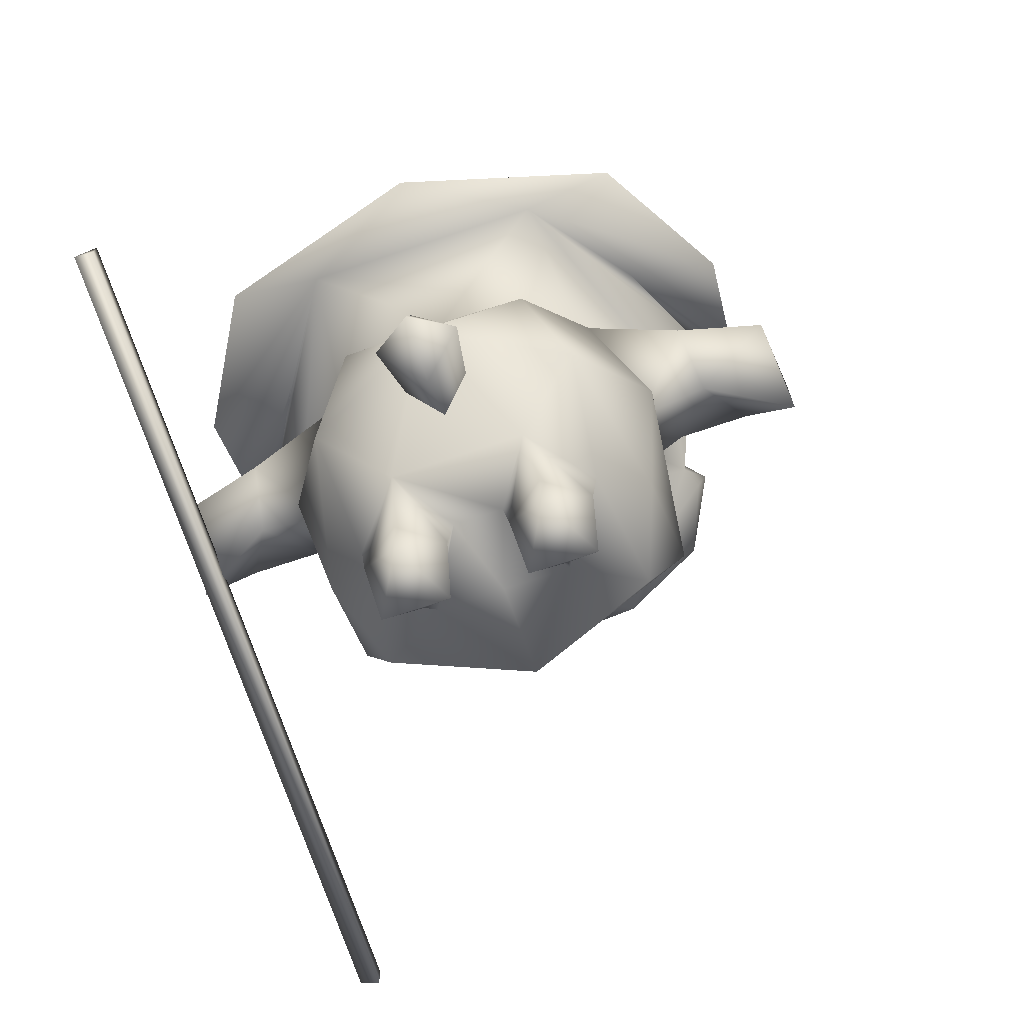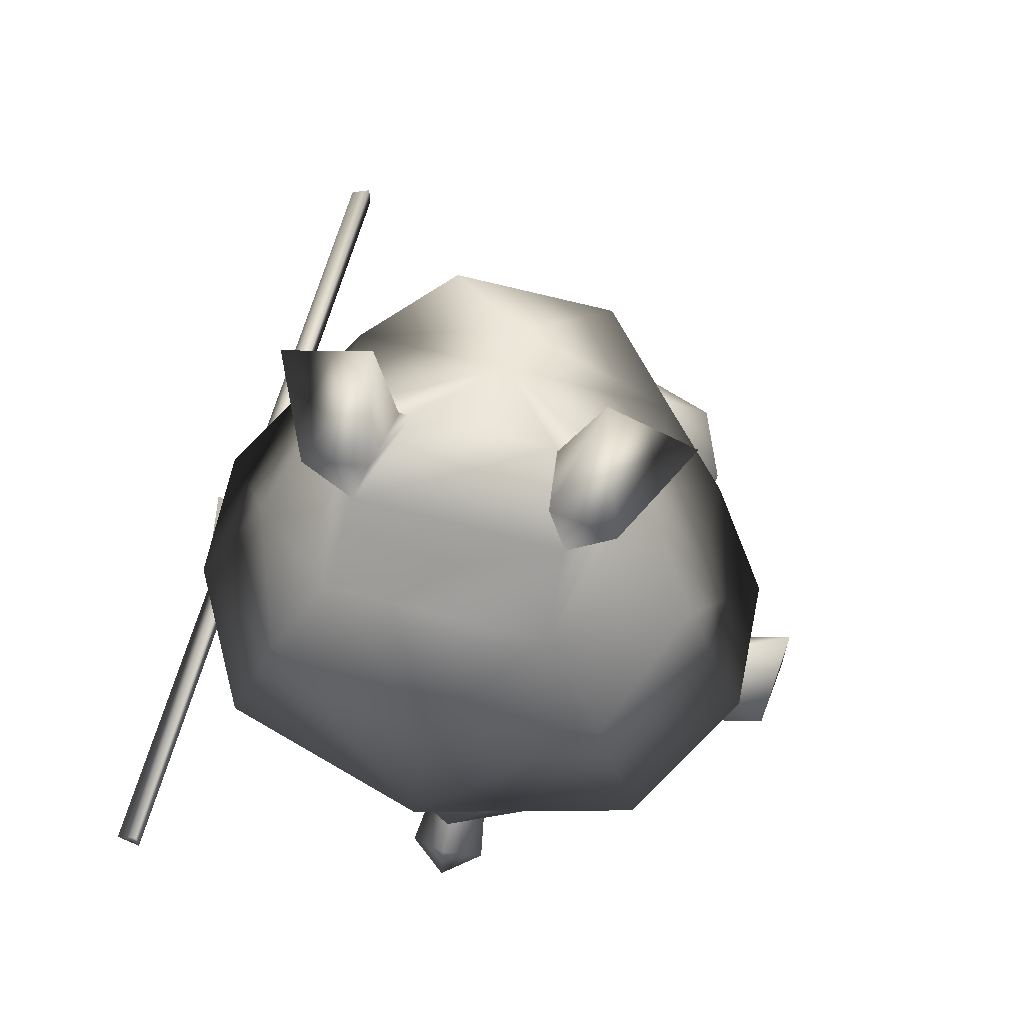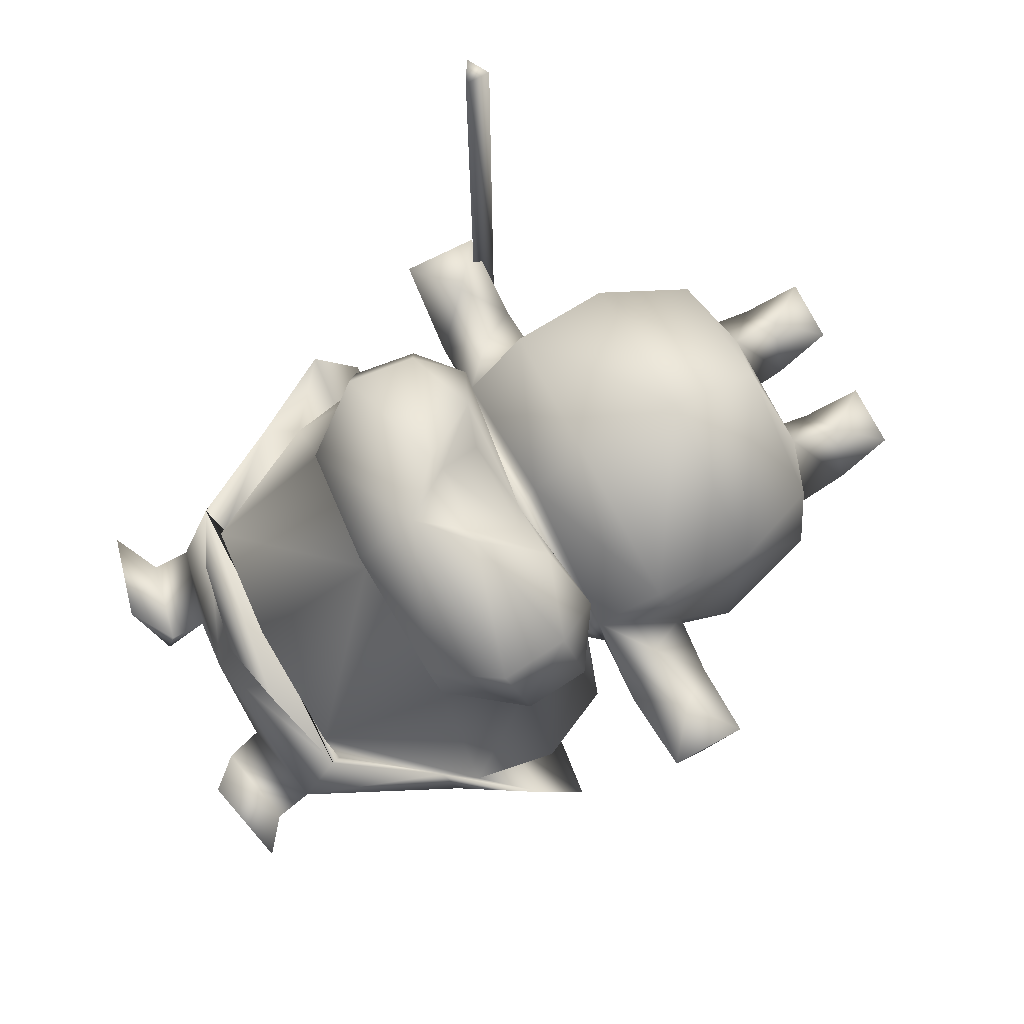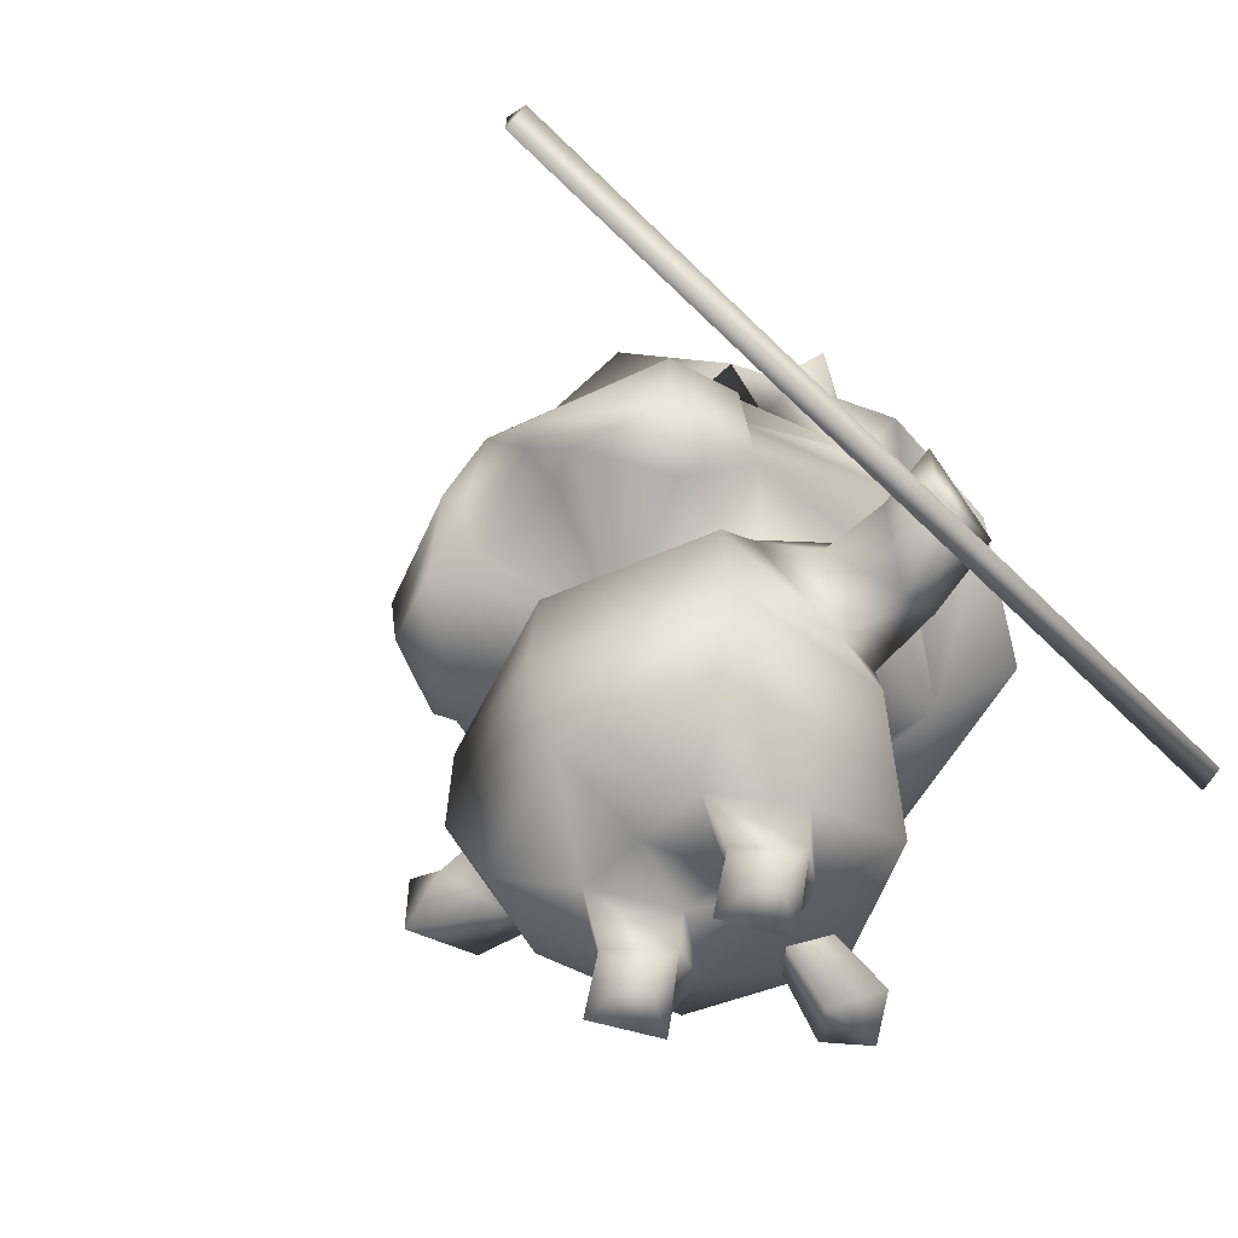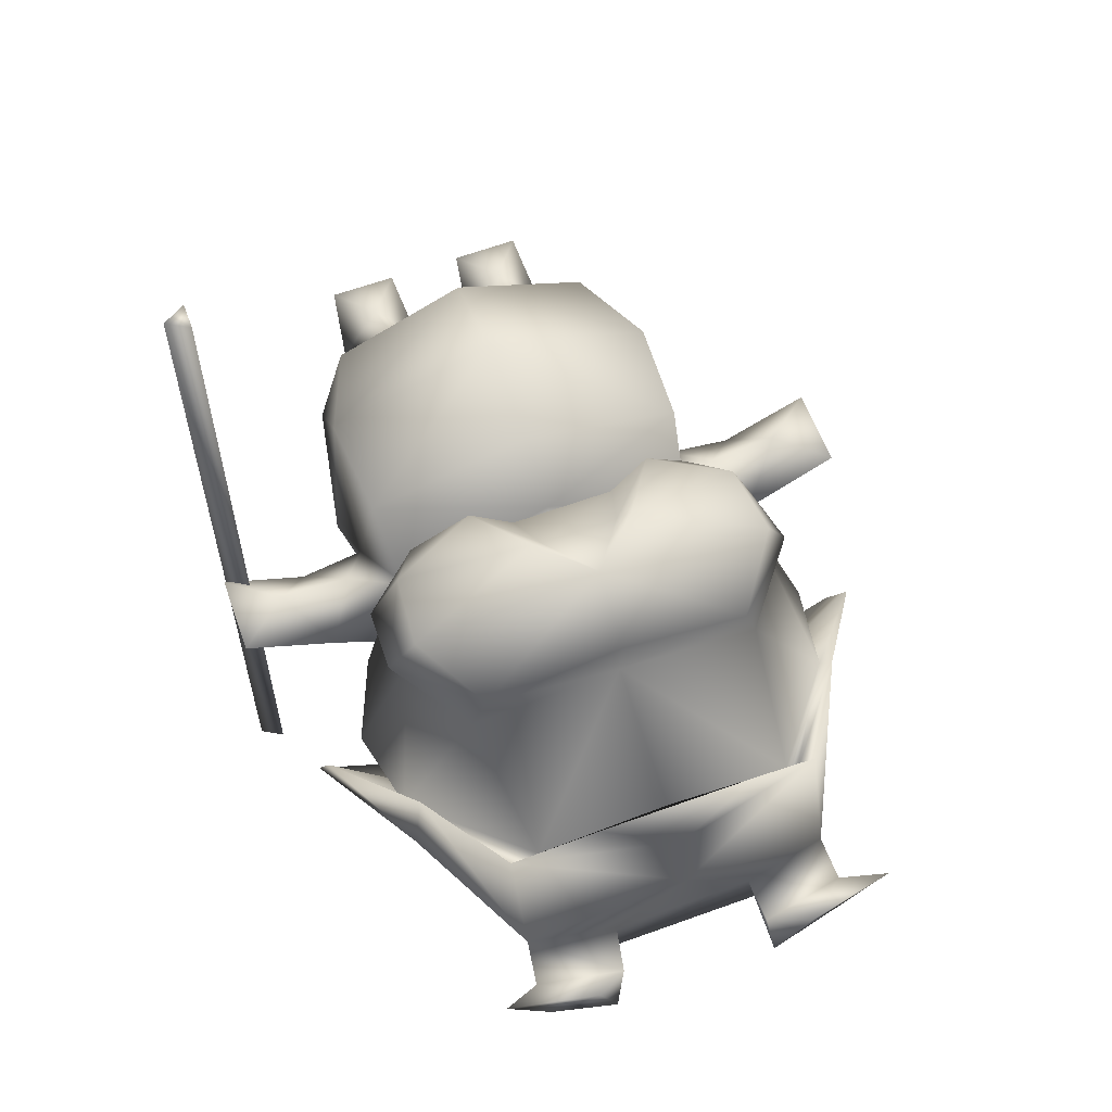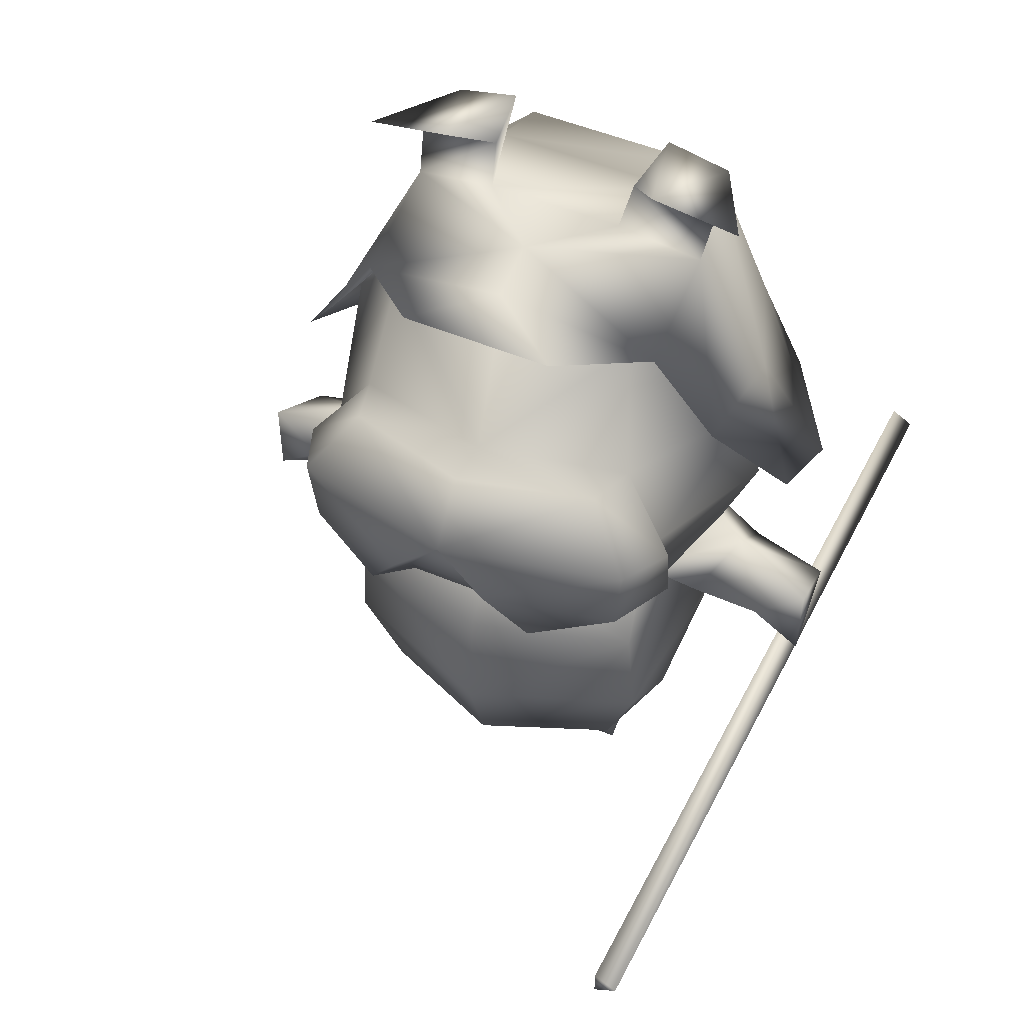
<metadata>
{"format":"obj","ext":"obj","renderer":"f3d","projection":"perspective","resolution":1024,"background":"white","views":[{"elev":-72.4,"azim":-161.5,"up":"+Y"},{"elev":63.1,"azim":-164.7,"up":"+Y"},{"elev":75.3,"azim":-117.5,"up":"+Z"},{"elev":-59.6,"azim":44.4,"up":"+Y"},{"elev":61.9,"azim":159.7,"up":"+Z"},{"elev":47.9,"azim":25.8,"up":"+Y"}]}
</metadata>
<code>
v -0.1775 0.4609 -0.01517
v -0.001066 0.4825 0.001703
v -0.174 0.4779 -0.03595
v -0.001066 0.4618 0.06526
v -0.1905 0.3845 0.04873
v -0.001086 0.3934 0.1136
v -0.000589 0.2646 0.1251
v 0.188 0.3845 0.04873
v 0.1968 0.2633 0.04637
v 0.2025 0.35 -0.1085
v 0.2141 0.2828 -0.1512
v 0.1675 0.4394 -0.2085
v 0.1048 0.311 -0.297
v -0.000589 0.45 -0.2696
v -0.1104 0.311 -0.297
v -0.1687 0.4394 -0.2085
v -0.2213 0.2828 -0.1512
v -0.2036 0.35 -0.1085
v 0.3763 0.4532 -0.0584
v 0.3166 0.4053 -0.05212
v 0.3746 0.3601 -0.05759
v 0.2701 0.4563 -0.1117
v 0.3667 0.4006 -0.156
v 0.2701 0.4021 -0.1809
v 0.279 0.3549 -0.1157
v 0.2352 0.4092 -0.05073
v 0.1762 0.4609 -0.01517
v 0.1904 0.1661 -0.07754
v 0.1546 0.1555 0.02571
v 0.1511 0.1859 -0.2456
v -0.000589 0.1982 -0.3224
v -0.1522 0.1859 -0.2456
v -0.375 0.3601 -0.05759
v -0.3168 0.405 -0.05212
v -0.3763 0.4532 -0.0584
v -0.2789 0.3545 -0.1157
v -0.367 0.4005 -0.156
v -0.2702 0.4018 -0.1809
v -0.2704 0.456 -0.1117
v -0.04709 0.1255 -0.329
v -0.000589 0.2936 -0.07754
v -0.00059 0.1611 -0.3493
v -0.000588 0.09803 -0.2872
v -0.000589 0.1073 -0.3609
v 0.04591 0.1255 -0.329
v -0.2353 0.409 -0.05073
v 0.1711 0.4779 -0.03595
v 0.1522 0.4587 -0.2012
v -0.198 0.2633 0.04637
v -0.1916 0.1661 -0.07754
v -0.02885 0.1215 -0.1183
v 0.02849 0.1215 -0.1183
v -0.000589 0.1193 -0.02983
v 0.07571 0.1237 -0.1917
v -0.07607 0.1237 -0.1917
v -0.000589 0.1514 0.08786
v -0.1557 0.1555 0.02571
v -0.155 0.4587 -0.2012
v 0.05793 0.5123 0.1505
v -0.05911 0.5123 0.1505
v -0.03645 0.06582 -0.1184
v -0.08348 0.05064 -0.1574
v -0.08331 0.000163 -0.1493
v -0.1321 0.06574 -0.1184
v -0.1228 0 -0.07773
v -0.08381 0.05431 -0.05855
v -0.04478 0.00032 -0.07773
v 0.03459 0.06582 -0.1184
v 0.0772 0.1193 -0.02983
v 0.08195 0.05431 -0.05855
v 0.1302 0.06574 -0.1184
v 0.1209 0 -0.07773
v 0.08145 0.000163 -0.1493
v 0.1369 0.1282 -0.1178
v 0.08162 0.05064 -0.1574
v 0.04292 0.00032 -0.07773
v -0.07838 0.1193 -0.02983
v -0.138 0.1282 -0.1178
v -0.000589 0.6966 0.08961
v -0.1512 0.8368 -0.004189
v -0.1741 0.6817 0.03884
v -0.001594 0.846 0.03176
v 0.1475 0.8366 -0.004189
v 0.1668 0.8301 -0.06473
v 0.2589 0.6818 -0.117
v -0.1703 0.8301 -0.06473
v -0.2687 0.6818 -0.117
v 0.171 0.6816 0.03884
v -0.04478 0.5657 0.1853
v 0.04361 0.5657 0.1853
v -0.000589 0.628 0.201
v -0.000959 0.9131 -0.03361
v -0.1836 0.888 -0.1271
v -0.1845 0.8405 0.004444
v -0.0824 0.9105 -0.1168
v 0.08062 0.9105 -0.1168
v 0.1173 0.8941 -0.226
v 0.0976 0.9652 -0.219
v 0.1727 0.9462 -0.2227
v 0.1291 0.9866 -0.09387
v 0.232 0.9615 -0.1053
v 0.1863 0.9328 -0.1483
v 0.1805 0.888 -0.1271
v 0.1233 0.8603 -0.3202
v -0.1208 0.8941 -0.226
v -0.1245 0.8603 -0.3202
v -0.2568 0.7252 -0.0207
v -0.2603 0.7081 -0.1758
v -0.195 0.6846 -0.3343
v -0.000663 0.6723 -0.3749
v 0.000121 0.5412 -0.4338
v 0.1937 0.6846 -0.3343
v 0.2438 0.5414 -0.3646
v 0.333 0.5628 -0.2092
v -0.1003 0.9652 -0.219
v -0.1756 0.9462 -0.2227
v -0.1308 0.9866 -0.09387
v -0.2348 0.9615 -0.1053
v -0.1893 0.9328 -0.1483
v -0.3274 0.6193 -0.08223
v -0.2313 0.6194 -0.2177
v -0.3366 0.5628 -0.2092
v -0.1374 0.5553 -0.35
v -0.2454 0.5414 -0.3646
v 0.2504 0.7252 -0.0207
v 0.3289 0.6192 -0.08223
v 0.2294 0.6194 -0.2177
v 0.1417 0.5553 -0.35
v 0.1813 0.8405 0.004444
v 0.08725 0.9536 -0.1425
v 0.2564 0.7081 -0.1758
v -0.00103 0.8908 0.02847
v 0.0901 0.8719 0.09287
v -0.09282 0.8719 0.09287
v -0.08952 0.9536 -0.1425
v 0.2178 0.5896 0.03994
v 0.2796 0.5819 -0.1225
v 0.2215 0.5146 0.0227
v 0.2412 0.4938 -0.1116
v 0.2382 0.5946 0.06497
v 0.234 0.514 0.04743
v 0.1689 0.4712 0.08606
v 0.2015 0.5276 0.1341
v 0.1051 0.4992 0.1749
v -0.1556 0.6891 0.09999
v -0.000589 0.7017 0.1515
v 0.1545 0.6891 0.09999
v 0.2092 0.612 0.1382
v 0.3723 0.3564 0.5
v 0.3467 0.3711 -0.5
v 0.3467 0.3711 0.5
v 0.3723 0.3564 -0.5
v 0.3467 0.3416 0.5
v 0.3467 0.3416 -0.5
v 0.05788 0.5734 0.2045
v -0.2836 0.582 -0.1225
v -0.2233 0.5147 0.0227
v -0.2229 0.5897 0.03994
v -0.2425 0.4938 -0.1116
v -0.05906 0.5734 0.2045
v -0.2118 0.6122 0.1382
v -0.2444 0.5947 0.06497
v -0.1686 0.4712 0.08606
v -0.2342 0.5141 0.04743
v -0.2023 0.5277 0.1341
v -0.1063 0.4992 0.1749
g 18666_t.obj/AnonymousMesh0
f 1 2 3
f 4 2 1
f 5 4 1
f 6 4 5
f 7 6 5
f 8 6 7
f 9 8 7
f 10 8 9
f 11 10 9
f 12 10 11
f 13 12 11
f 14 12 13
f 15 14 13
f 16 14 15
f 17 16 15
f 18 16 17
f 19 20 21
f 22 20 19
f 23 22 19
f 24 22 23
f 25 24 23
f 10 24 25
f 26 10 25
f 27 10 26
f 22 27 26
f 12 27 22
f 24 12 22
f 10 12 24
f 28 9 29
f 11 9 28
f 30 11 28
f 13 11 30
f 31 13 30
f 15 13 31
f 32 15 31
f 33 34 35
f 36 34 33
f 37 36 33
f 38 36 37
f 39 38 37
f 16 38 39
f 1 16 39
f 40 41 42
f 43 41 40
f 44 43 40
f 45 43 44
f 42 45 44
f 41 45 42
f 18 38 16
f 36 38 18
f 46 36 18
f 34 36 46
f 39 34 46
f 27 2 4
f 47 2 27
f 12 47 27
f 48 47 12
f 18 5 1
f 49 5 18
f 17 49 18
f 50 49 17
f 51 52 53
f 54 52 51
f 55 54 51
f 8 4 6
f 27 4 8
f 10 27 8
f 49 7 5
f 56 7 49
f 57 56 49
f 16 3 58
f 1 3 16
f 17 32 50
f 15 32 17
f 56 9 7
f 29 9 56
f 54 31 30
f 55 31 54
f 35 39 37
f 34 39 35
f 46 1 39
f 18 1 46
f 26 20 22
f 25 20 26
f 21 25 23
f 20 25 21
f 37 33 35
f 19 21 23
f 2 59 60
f 16 58 14
f 14 48 12
f 32 31 55
f 50 57 49
f 44 40 42
f 43 45 41
f 61 55 51
f 62 55 61
f 63 62 61
f 64 62 63
f 65 64 63
f 66 64 65
f 67 66 65
f 61 66 67
f 63 61 67
f 68 52 54
f 69 52 68
f 70 69 68
f 71 69 70
f 72 71 70
f 73 71 72
f 69 56 53
f 29 56 69
f 74 29 69
f 28 29 74
f 30 28 74
f 73 75 71
f 68 75 73
f 76 68 73
f 70 68 76
f 72 70 76
f 71 74 69
f 54 74 71
f 75 54 71
f 68 54 75
f 77 61 51
f 66 61 77
f 64 66 77
f 78 32 55
f 50 32 78
f 78 57 50
f 77 57 78
f 77 56 57
f 53 56 77
f 78 64 77
f 55 64 78
f 77 51 53
f 65 63 67
f 53 52 69
f 30 74 54
f 76 73 72
f 64 55 62
f 79 80 81
f 82 80 79
f 83 82 79
f 83 82 84
f 85 84 83
f 84 82 86
f 86 82 80
f 87 80 86
f 81 80 87
f 88 83 79
f 85 83 88
f 89 90 91
f 60 90 89
f 59 90 60
f 92 93 94
f 95 93 92
f 96 95 92
f 97 95 96
f 98 97 96
f 99 97 98
f 100 99 98
f 101 99 100
f 102 101 100
f 99 101 102
f 103 99 102
f 97 99 103
f 104 97 103
f 105 97 104
f 106 105 104
f 93 105 106
f 93 107 94
f 108 107 93
f 106 108 93
f 109 108 106
f 110 109 106
f 111 109 110
f 112 111 110
f 113 111 112
f 114 113 112
f 105 95 97
f 115 95 105
f 116 115 105
f 117 115 116
f 118 117 116
f 119 117 118
f 116 119 118
f 93 119 116
f 105 93 116
f 107 86 94
f 87 86 107
f 120 87 107
f 121 87 120
f 122 121 120
f 123 121 122
f 124 123 122
f 111 123 124
f 85 125 84
f 126 125 85
f 127 126 85
f 114 126 127
f 128 114 127
f 113 114 128
f 111 113 128
f 108 120 107
f 122 120 108
f 109 122 108
f 124 122 109
f 111 124 109
f 103 92 129
f 96 92 103
f 130 96 103
f 98 96 130
f 100 98 130
f 125 103 129
f 131 103 125
f 126 131 125
f 114 131 126
f 132 133 129
f 134 133 132
f 94 134 132
f 131 104 103
f 112 104 131
f 114 112 131
f 84 94 86
f 84 94 129
f 125 129 84
f 135 115 117
f 95 115 135
f 93 95 135
f 134 129 133
f 94 129 134
f 104 110 106
f 112 110 104
f 132 92 94
f 129 92 132
f 130 102 100
f 103 102 130
f 119 135 117
f 93 135 119
f 111 128 123
f 136 85 88
f 137 85 136
f 138 137 136
f 139 137 138
f 47 139 138
f 48 139 47
f 140 136 88
f 138 136 140
f 141 138 140
f 142 138 141
f 143 142 141
f 144 142 143
f 145 79 81
f 146 79 145
f 91 146 145
f 147 146 91
f 148 147 91
f 140 147 148
f 149 150 151
f 152 150 149
f 153 152 149
f 154 152 153
f 151 154 153
f 150 154 151
f 144 90 59
f 155 90 144
f 143 155 144
f 148 155 143
f 140 148 143
f 156 157 158
f 159 157 156
f 123 159 156
f 58 159 123
f 14 58 123
f 91 160 89
f 161 160 91
f 145 161 91
f 162 161 145
f 81 162 145
f 163 157 2
f 164 157 163
f 165 164 163
f 162 164 165
f 161 162 165
f 137 127 85
f 128 127 137
f 139 128 137
f 48 128 139
f 87 158 81
f 156 158 87
f 121 156 87
f 123 156 121
f 165 160 161
f 166 160 165
f 163 166 165
f 2 166 163
f 166 89 160
f 60 89 166
f 2 60 166
f 158 162 81
f 157 162 158
f 155 91 90
f 148 91 155
f 88 147 140
f 79 147 88
f 144 2 142
f 59 2 144
f 157 3 2
f 159 3 157
f 14 128 48
f 123 128 14
f 149 151 153
f 154 150 152
f 140 143 141
f 146 147 79
f 162 157 164
f 138 2 47
f 58 3 159
f 138 142 2

</code>
